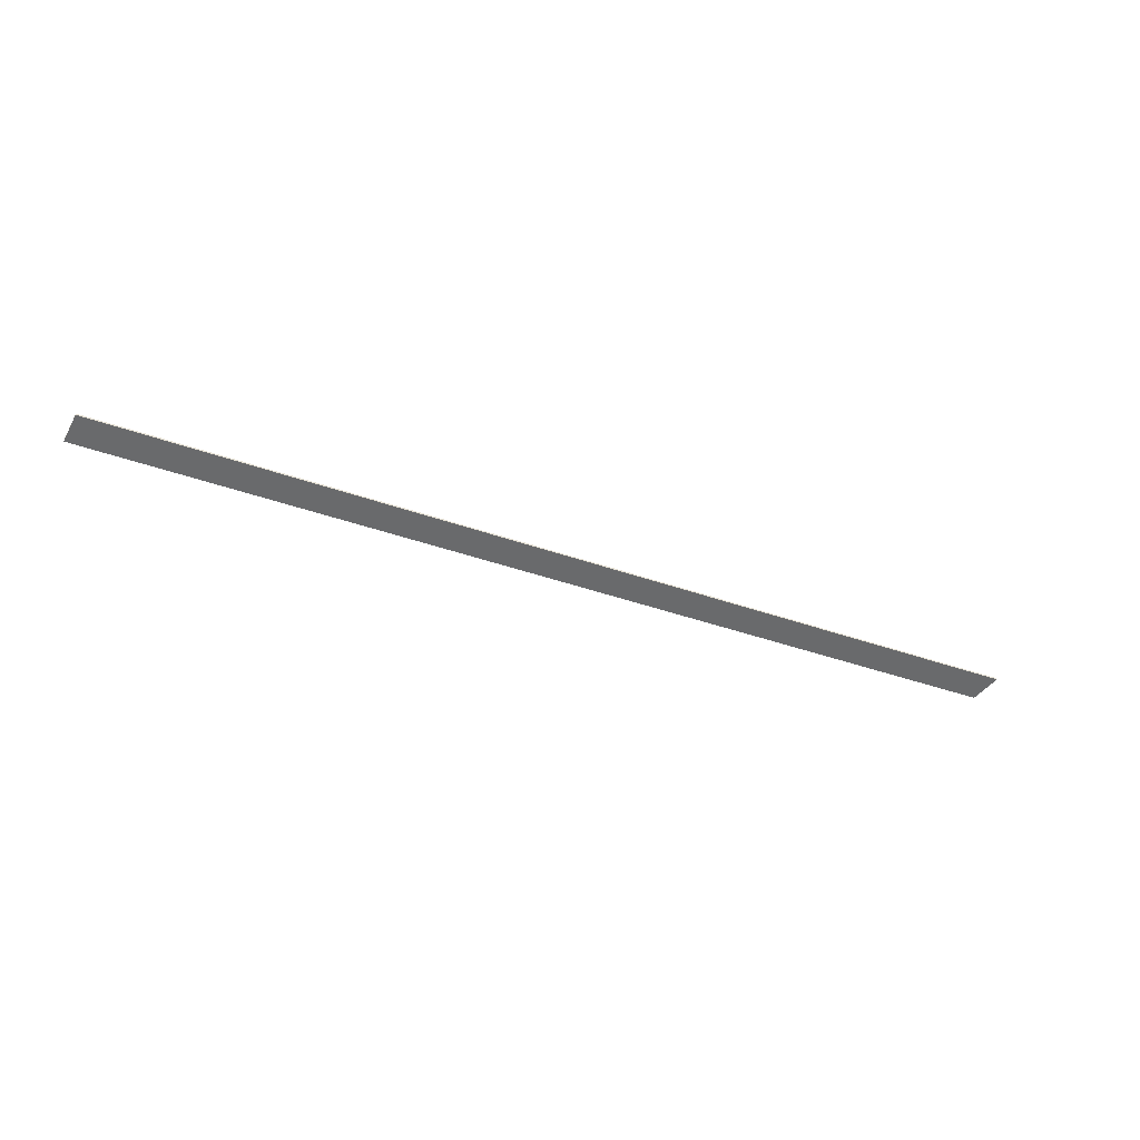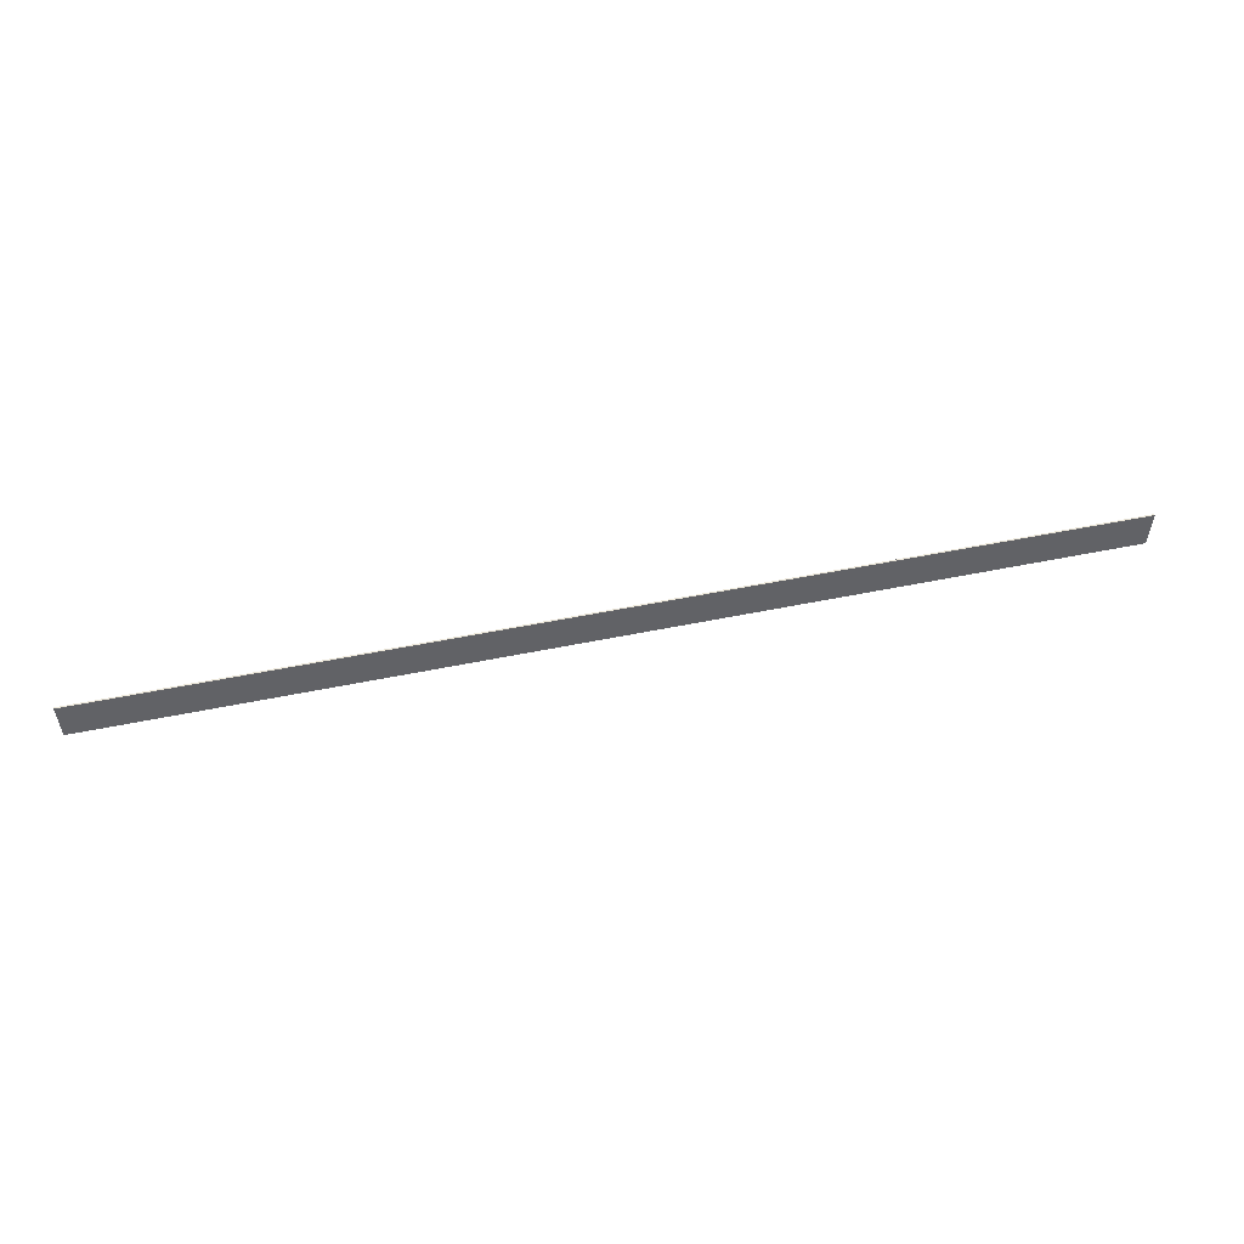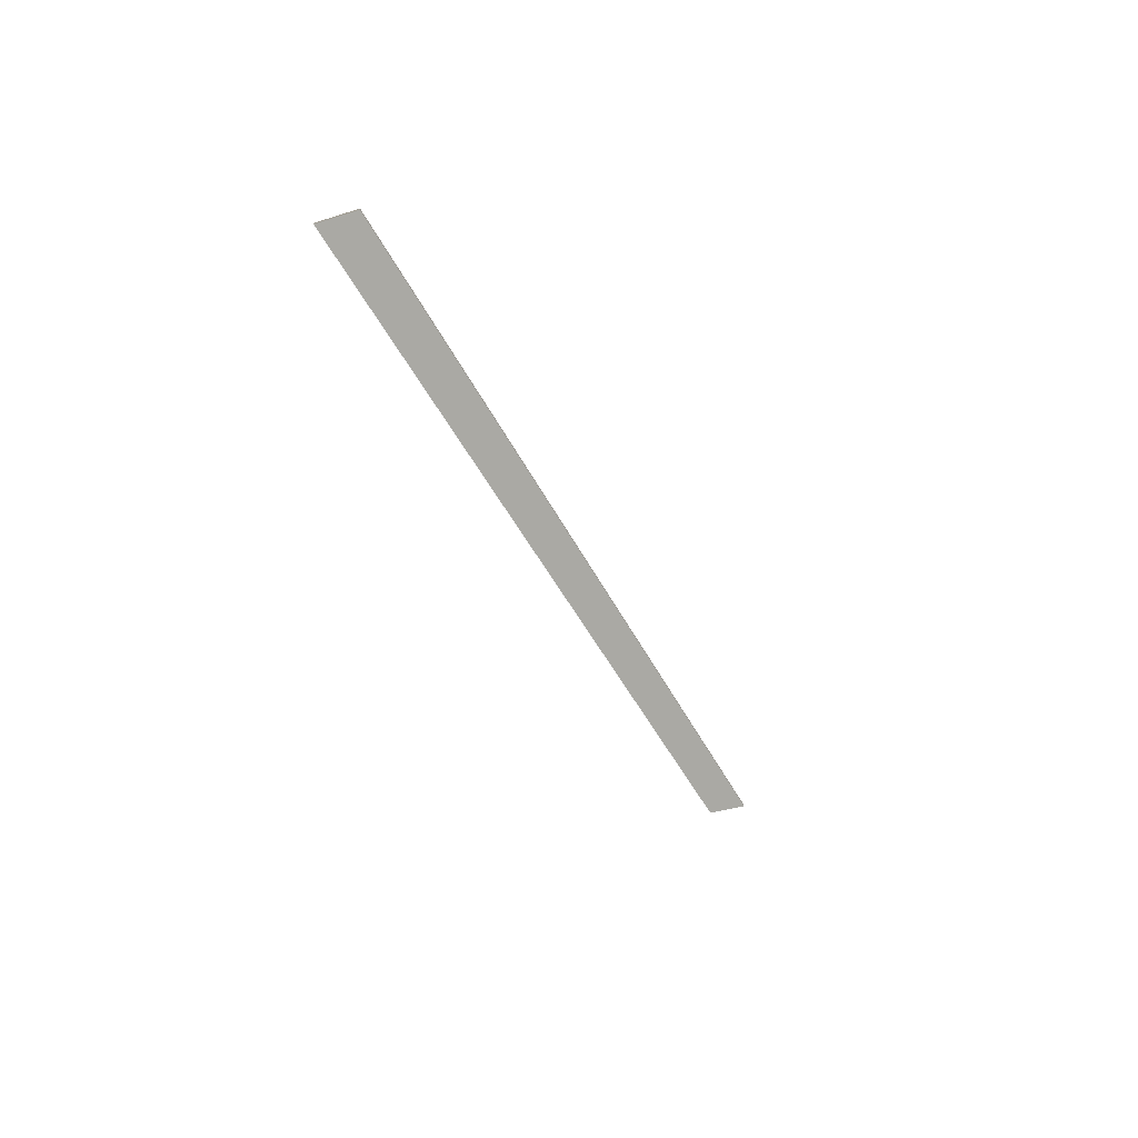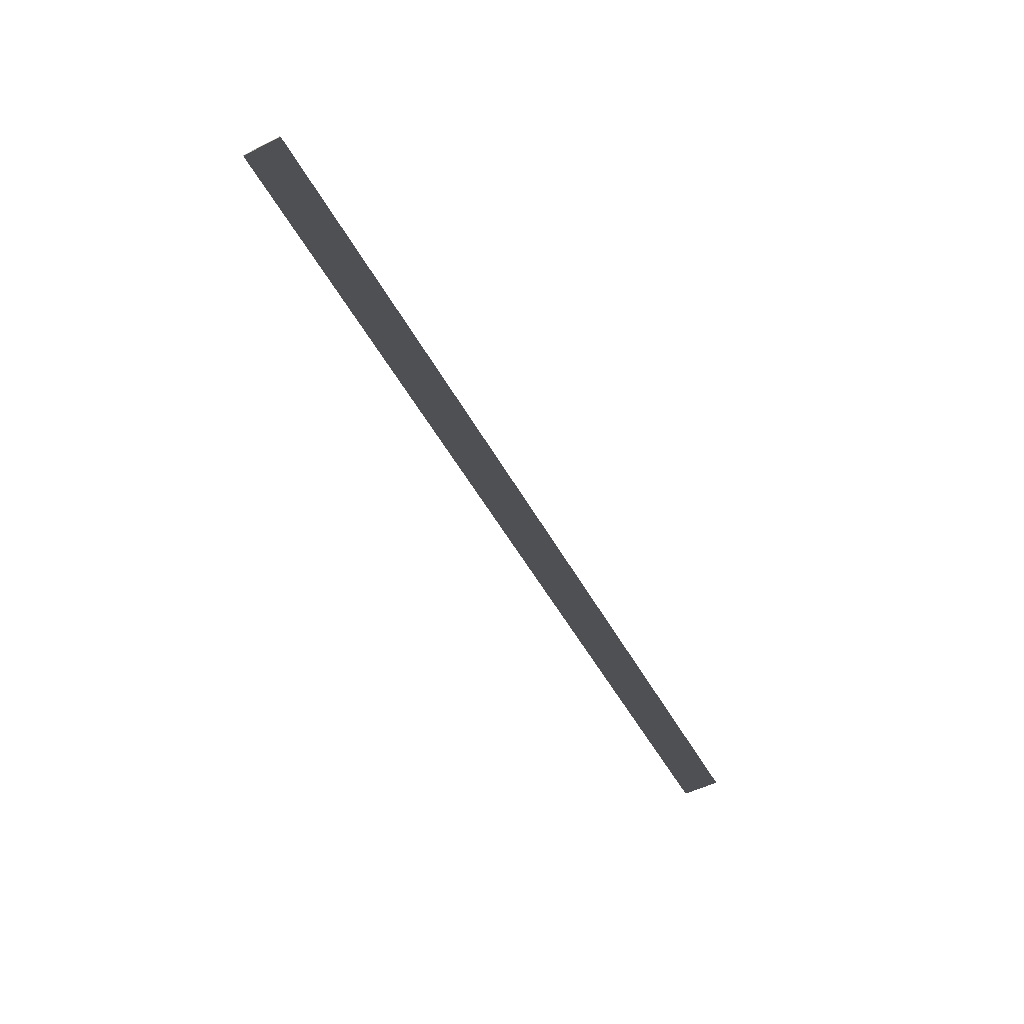
<metadata>
{"format":"obj","ext":"obj","renderer":"f3d","projection":"perspective","resolution":1024,"background":"white","views":[{"elev":-35.5,"azim":153.9,"up":"+Z"},{"elev":54.1,"azim":-12.3,"up":"+Y"},{"elev":-37.6,"azim":111.9,"up":"+Z"},{"elev":-51.9,"azim":-61.7,"up":"+Z"}]}
</metadata>
<code>
v 24 2 -0.0342
v 24 2.289e-05 -0.0342
v 24 2.289e-05 0.0342
v 24 2 -0.0342
v 24 2.289e-05 0.0342
v 24 2 0.0342
v -24 2.289e-05 0.0342
v -24 2 0.0342
v 24 2 0.0342
v 24 2.289e-05 0.0342
v -24 2.289e-05 -0.0342
v 24 2.289e-05 -0.0342
v 24 2 -0.0342
v -24 2 -0.0342
v -24 2.289e-05 -0.0342
v -24 2 -0.0342
v -24 2 0.0342
v -24 2.289e-05 0.0342
v -24 2 -0.0342
v 24 2 -0.0342
v 24 2 0.0342
v -24 2 0.0342
v 24 2 -0.0342
v 24 2.289e-05 -0.0342
v 24 2.289e-05 0.0342
v 24 2 -0.0342
v 24 2.289e-05 0.0342
v 24 2 0.0342
g TS_LA_Fence_Metal7_206010_155
f 1 3 2
f 4 6 5
f 7 9 8
f 7 10 9
f 11 13 12
f 11 14 13
f 15 17 16
f 15 18 17
f 19 21 20
f 19 22 21
f 23 25 24
f 26 28 27

</code>
